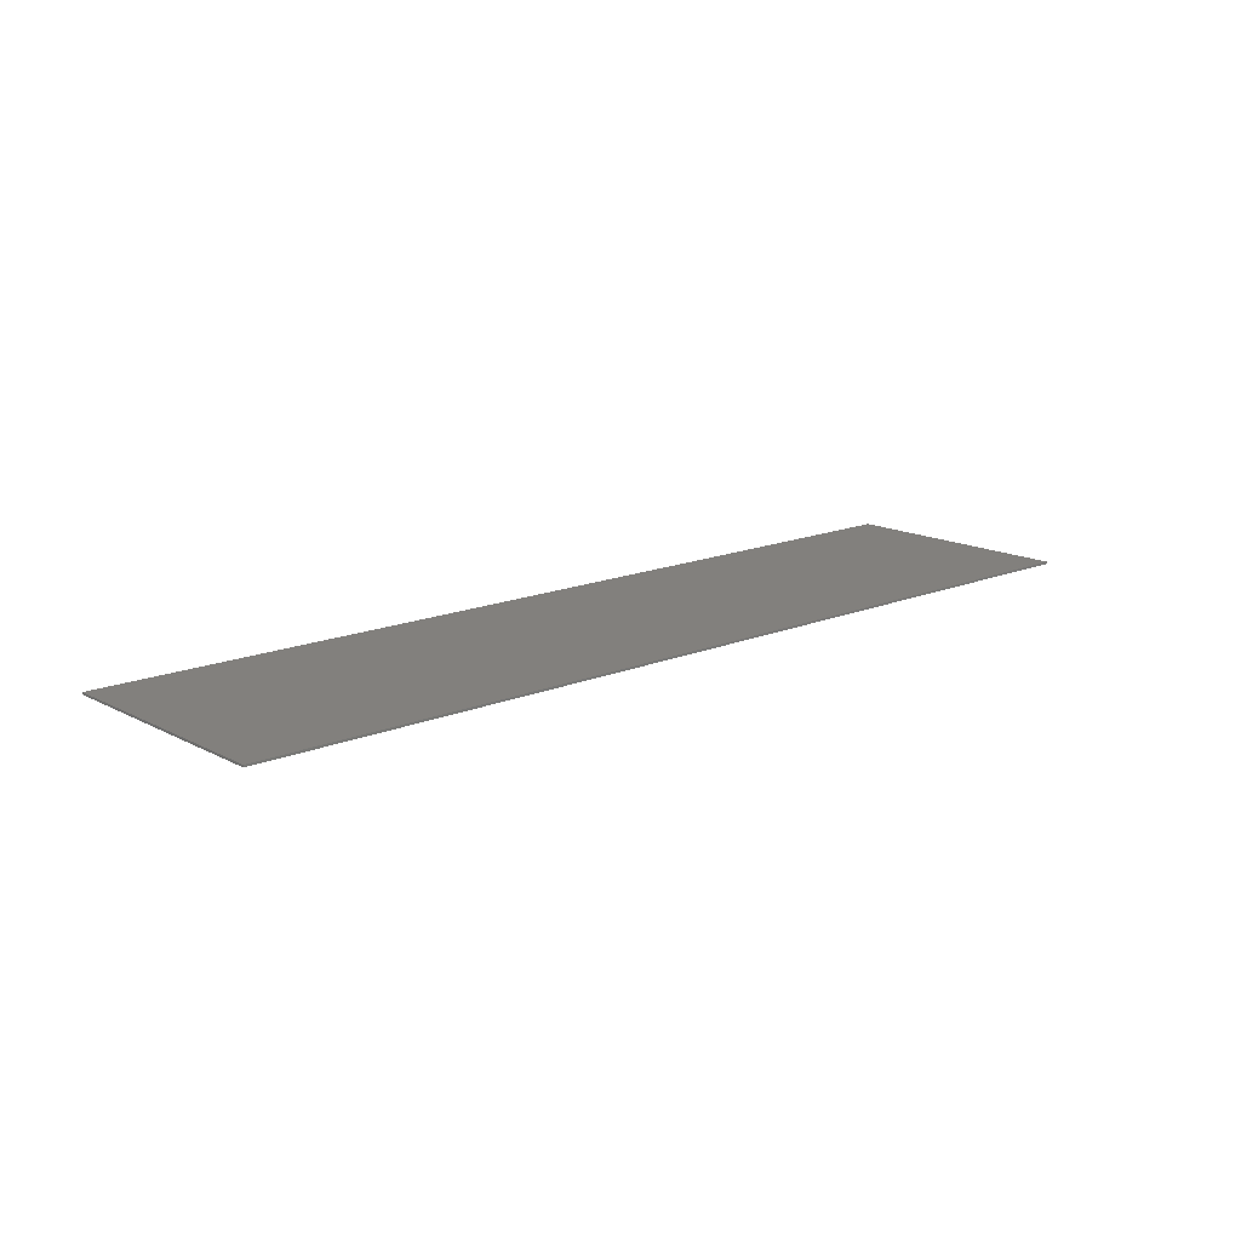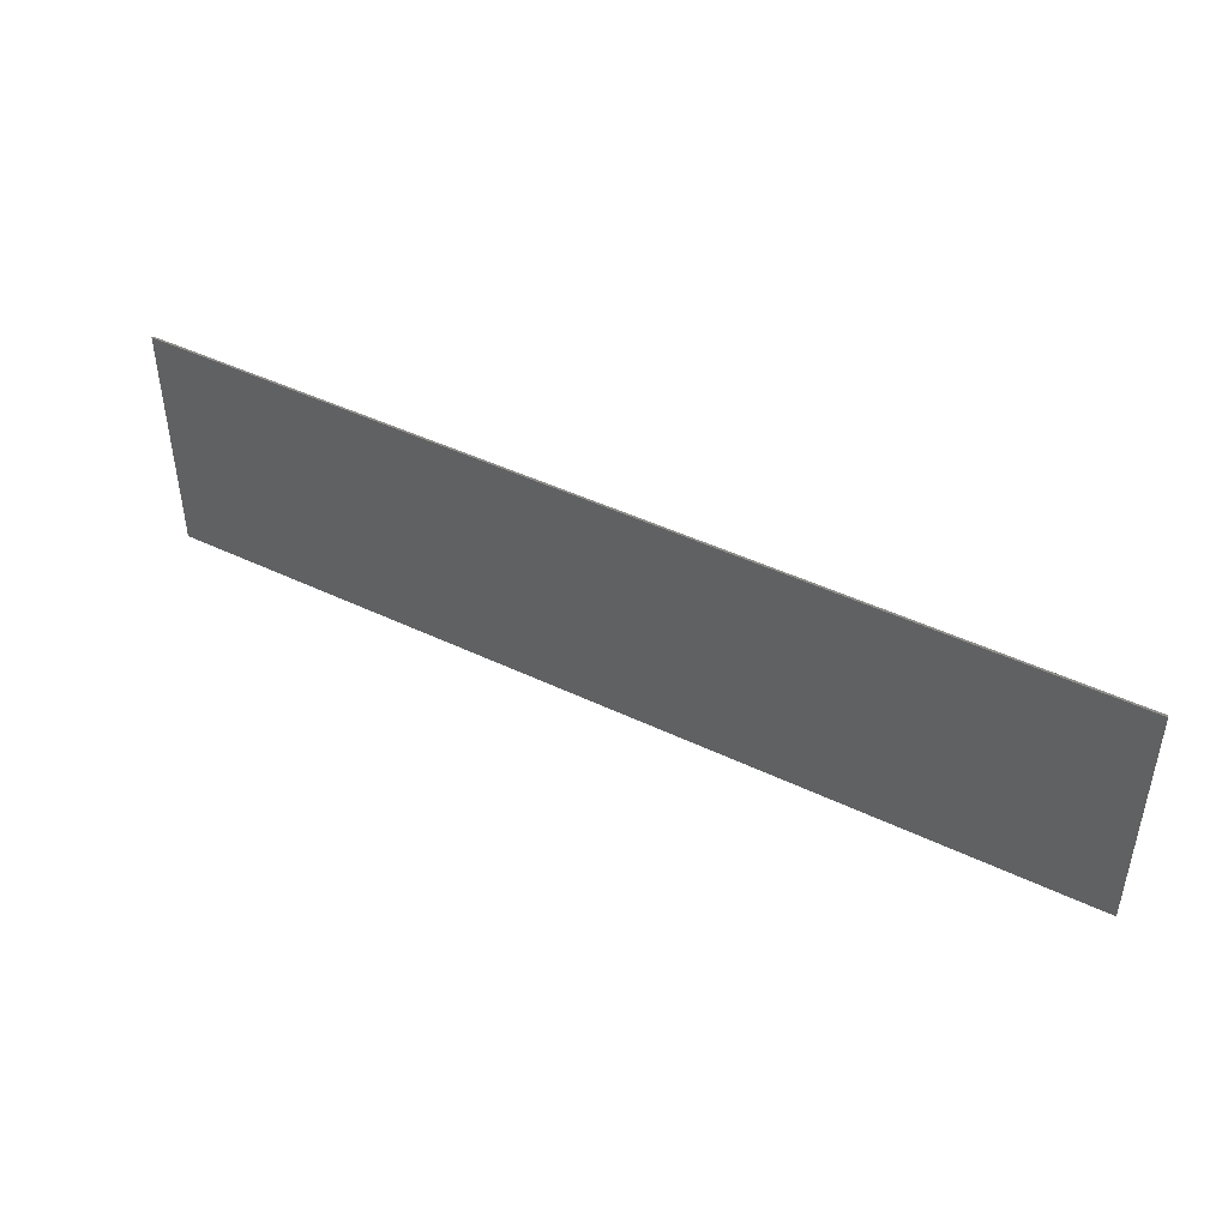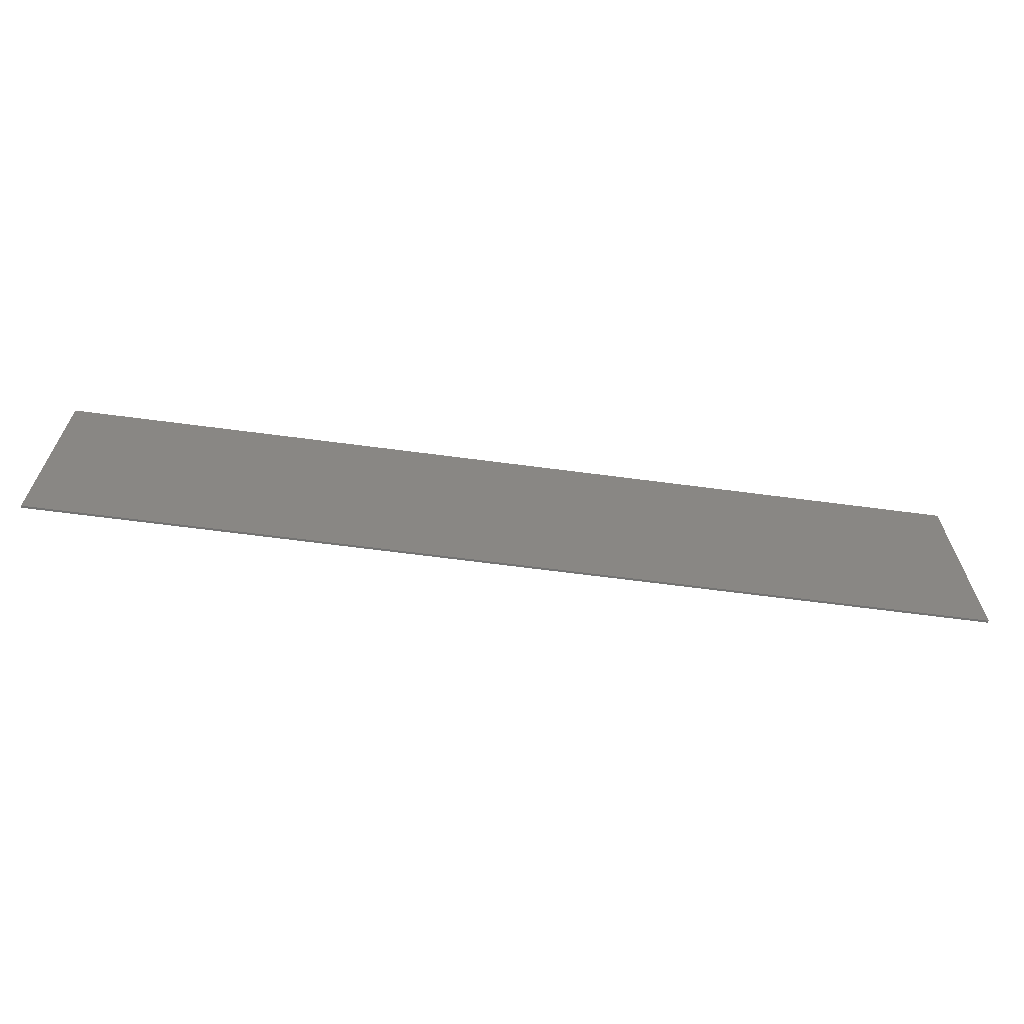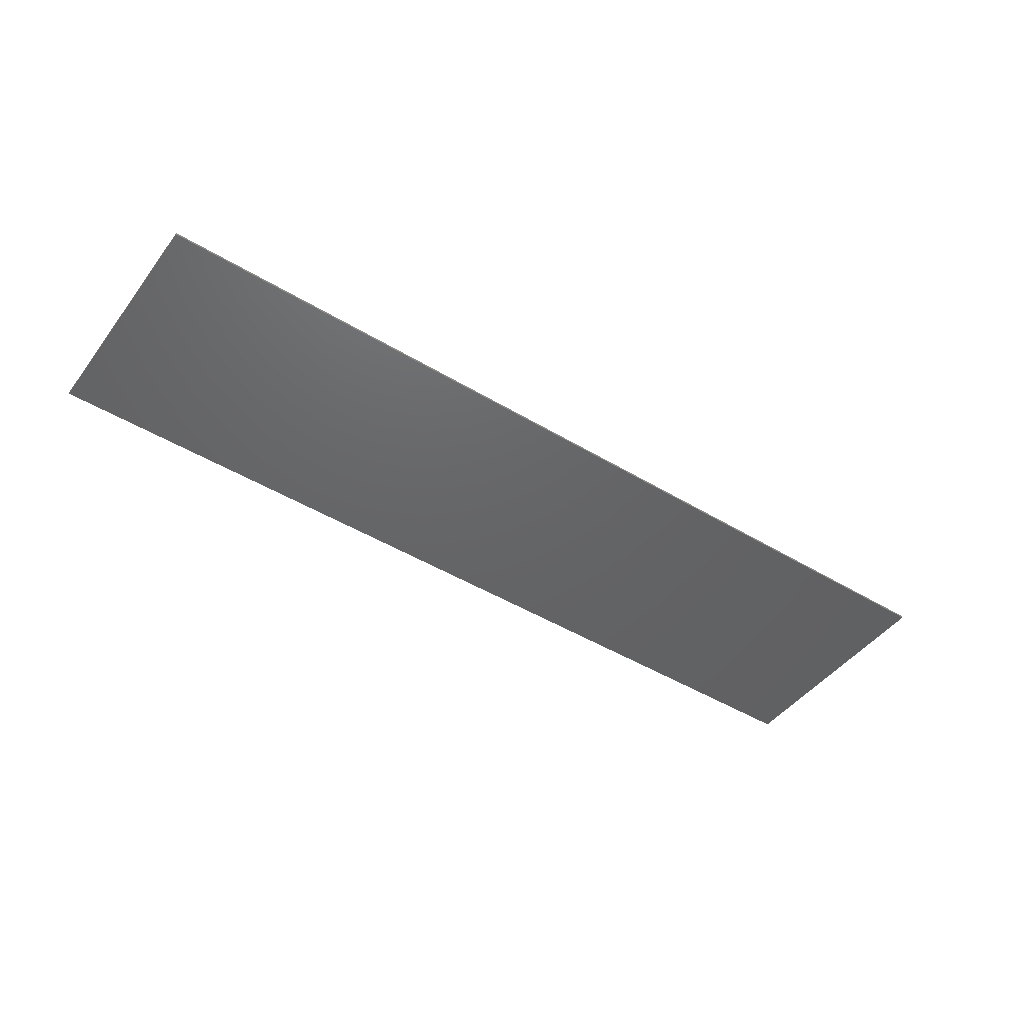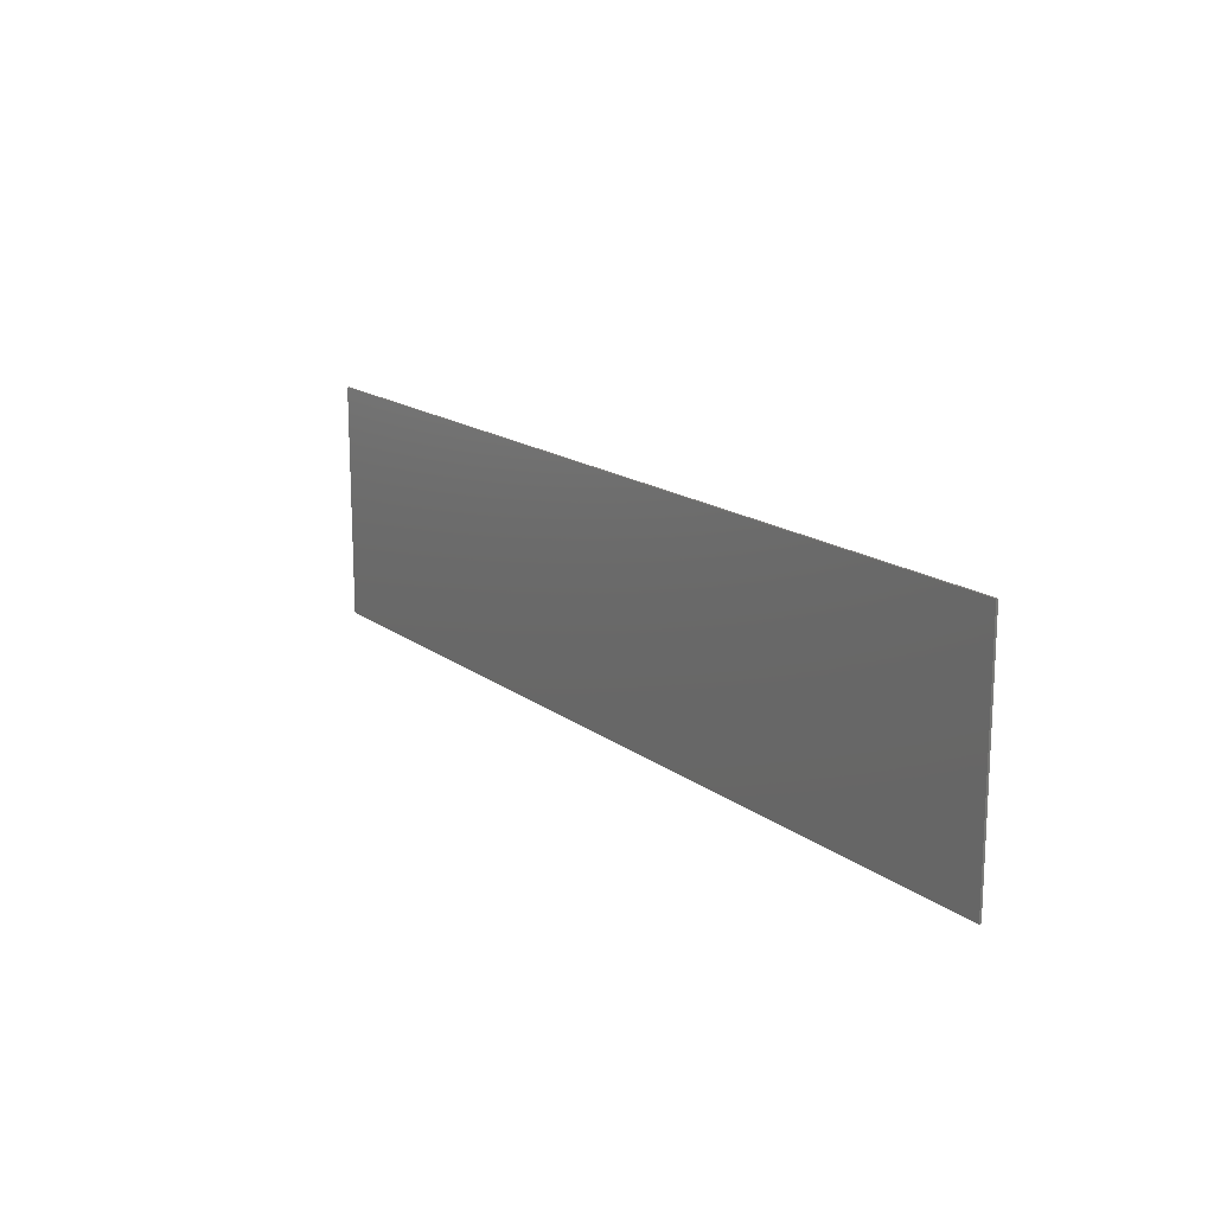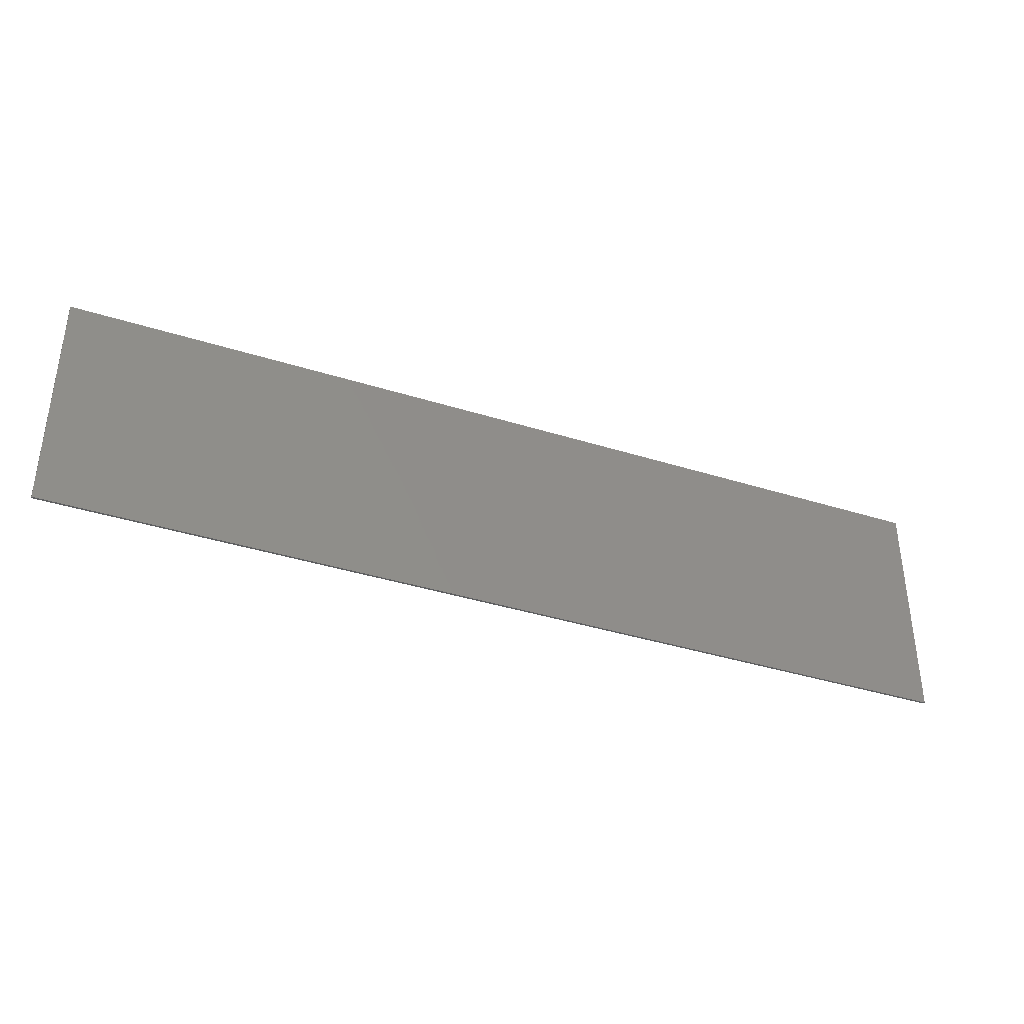
<metadata>
{"format":"stl","ext":"stl","renderer":"f3d","projection":"perspective","resolution":1024,"background":"white","views":[{"elev":15.0,"azim":138.1,"up":"+Y"},{"elev":44.6,"azim":29.2,"up":"+Z"},{"elev":-64.7,"azim":-7.6,"up":"+Z"},{"elev":-45.9,"azim":-34.8,"up":"+Y"},{"elev":16.3,"azim":-124.1,"up":"+Z"},{"elev":-37.9,"azim":-21.9,"up":"+Z"}]}
</metadata>
<code>
# stl→obj: 202 verts, 400 faces
v -19.04 -0.1 -4.576
v -21.12 -0.1 -5.46
v -17.99 -0.1 -4.862
v -16.72 -0.1 -4.94
v -19.82 -0.1 -4.134
v -20.24 -0.1 -3.536
v -20.49 -0.1 -2.678
v -15.45 -0.1 -4.836
v -12.53 -0.1 -4.758
v -14.43 -0.1 -4.498
v -13.66 -0.1 -4.03
v -13.24 -0.1 -3.458
v -13.02 -0.1 -2.678
v -9.187 -0.1 -4.758
v -16.26 -0.1 -3.198
v -17.32 -0.1 -2.886
v -17.25 -0.1 -3.198
v -16.76 -0.1 -3.406
v -16.19 -0.1 -2.86
v -17.35 -0.1 -2.366
v -20.56 -0.1 -1.508
v -16.16 -0.1 -1.092
v -16.16 -0.1 0.39
v -17.32 -0.1 1.898
v -16.16 -0.1 -2.236
v -10.91 -0.1 4.368
v -12.95 -0.1 -1.456
v -12.95 -0.1 -1.092
v -12.95 -0.1 0.39
v -20.56 -0.1 1.144
v -21.12 -0.1 5.46
v -9.011 -0.1 -3.12
v -7.709 -0.1 -4.758
v -7.85 -0.1 -3.12
v -4.4 -0.1 -4.758
v -3.872 -0.1 -4.758
v -3.872 -0.1 4.368
v -6.23 -0.1 4.368
v -0.6336 -0.1 -4.758
v 0.352 -0.1 -4.758
v 0.352 -0.1 -1.716
v -0.6336 -0.1 -0.65
v 21.12 -0.1 -5.46
v 3.309 -0.1 -4.758
v 3.309 -0.1 -2.34
v 4.506 -0.1 -2.444
v 4.47 -0.1 -1.638
v 3.309 -0.1 -1.456
v 4.576 -0.1 -3.042
v -8.941 -0.1 -0.52
v -9.046 -0.1 -1.508
v -7.955 -0.1 -1.508
v -8.096 -0.1 -0.39
v 0.3168 -0.1 -1.118
v 0.176 -0.1 -0.806
v 3.238 -0.1 -0.988
v 4.47 -0.1 1.092
v 2.429 -0.1 0.156
v 2.358 -0.1 -0.208
v 2.851 -0.1 -0.468
v 2.957 -0.1 0.442
v 1.549 -0.1 0
v -8.73 -0.1 0.754
v -8.272 -0.1 0.884
v -20.52 -0.1 2.028
v -16.19 -0.1 2.548
v -17.21 -0.1 2.808
v -17.32 -0.1 2.47
v -16.16 -0.1 1.976
v -20.45 -0.1 2.626
v -16.72 -0.1 3.016
v -16.26 -0.1 2.86
v -19.92 -0.1 3.588
v -19.36 -0.1 4.004
v -20.28 -0.1 3.12
v -18.66 -0.1 4.316
v -17.78 -0.1 4.498
v -16.79 -0.1 4.576
v -13.69 -0.1 3.718
v -13.24 -0.1 3.146
v -15.49 -0.1 4.472
v -14.47 -0.1 4.16
v -13.02 -0.1 2.366
v -0.6336 -0.1 0.78
v 0.1056 -0.1 0.884
v 0.2816 -0.1 1.118
v 0.352 -0.1 1.612
v -8.448 -0.1 2.34
v 3.238 -0.1 0.988
v -0.6336 -0.1 2.808
v 0.352 -0.1 2.106
v 3.309 -0.1 1.872
v 4.541 -0.1 2.21
v -12.95 -0.1 1.274
v -1.584 -0.1 4.368
v 2.816 -0.1 3.588
v 3.203 -0.1 2.886
v 4.682 -0.1 2.99
v 5.034 -0.1 3.562
v -0.2112 -0.1 4.368
v 21.12 -0.1 5.46
v 1.514 -0.1 4.238
v 2.218 -0.1 4.004
v 5.773 -0.1 4.082
v 6.794 -0.1 4.446
v 0.8096 -0.1 4.316
v 8.096 -0.1 4.576
v 0.1408 -0.1 2.678
v 6.09 -0.1 -4.654
v 6.829 -0.1 -4.888
v 7.603 -0.1 -4.94
v 4.717 -0.1 -3.51
v 5.034 -0.1 -3.952
v 5.491 -0.1 -4.342
v 11.93 -0.1 -4.758
v 9.926 -0.1 -4.758
v 8.237 -0.1 -4.888
v 8.8 -0.1 -4.732
v 9.258 -0.1 -4.472
v 9.645 -0.1 -4.108
v 8.8 -0.1 -2.86
v 7.709 -0.1 -2.392
v 7.709 -0.1 -2.912
v 8.694 -0.1 -3.172
v 8.202 -0.1 -1.248
v 8.202 -0.1 0.156
v 7.709 -0.1 1.976
v 8.835 -0.1 -2.314
v 7.814 -0.1 -3.198
v 8.237 -0.1 -3.406
v 13.13 -0.1 -2.184
v 13.09 -0.1 -0.962
v 11.93 -0.1 0.156
v 8.835 -0.1 -1.248
v 13.2 -0.1 -2.938
v 15.03 -0.1 -4.706
v 15.88 -0.1 -4.888
v 16.83 -0.1 -4.94
v 13.38 -0.1 -3.484
v 13.76 -0.1 -3.978
v 14.33 -0.1 -4.42
v 18.66 -0.1 -4.706
v 17.81 -0.1 -4.888
v 19.36 -0.1 -4.394
v 19.89 -0.1 -3.978
v 20.28 -0.1 -3.458
v 20.45 -0.1 -2.912
v 17.25 -0.1 -3.198
v 16.33 -0.1 -2.886
v 16.4 -0.1 -3.224
v 16.83 -0.1 -3.406
v 16.33 -0.1 -2.236
v 17.32 -0.1 -2.834
v 17.32 -0.1 -2.158
v 20.56 -0.1 -0.962
v 20.52 -0.1 -2.158
v 16.33 -0.1 2.028
v 17.32 -0.1 2.028
v 20.56 -0.1 0.598
v 8.73 -0.1 1.846
v 8.694 -0.1 2.47
v 7.709 -0.1 2.548
v 8.659 -0.1 2.834
v 7.814 -0.1 2.86
v 8.73 -0.1 1.014
v 11.93 -0.1 1.014
v 13.09 -0.1 0.598
v 13.13 -0.1 1.768
v 11.86 -0.1 2.392
v 11.93 -0.1 1.404
v 13.2 -0.1 2.548
v 8.202 -0.1 3.016
v 14.29 -0.1 4.004
v 10.45 -0.1 4.134
v 11.23 -0.1 3.666
v 13.73 -0.1 3.588
v 15 -0.1 4.316
v 9.398 -0.1 4.472
v 11.65 -0.1 3.12
v 13.38 -0.1 3.094
v 15.84 -0.1 4.498
v 17.25 -0.1 2.834
v 16.44 -0.1 2.886
v 16.37 -0.1 2.6
v 17.32 -0.1 2.548
v 20.52 -0.1 1.794
v 20.45 -0.1 2.574
v 16.83 -0.1 3.016
v 16.83 -0.1 4.576
v 19.89 -0.1 3.614
v 20.28 -0.1 3.12
v 17.78 -0.1 4.498
v 18.62 -0.1 4.316
v 19.32 -0.1 4.03
v -22 -0.1 5.6
v -22 -0.1 -5.6
v 22 -0.1 -5.6
v 22 -0.1 5.6
v 22 0 5.6
v 22 0 -5.6
v -22 0 -5.6
v -22 0 5.6
f 1 2 3
f 3 2 4
f 5 2 1
f 6 2 5
f 7 2 6
f 8 4 2
f 2 9 8
f 10 8 9
f 11 10 9
f 12 11 9
f 13 12 9
f 14 9 2
f 15 16 17
f 17 18 15
f 19 20 16
f 16 15 19
f 21 2 7
f 20 22 23
f 23 24 20
f 25 22 20
f 20 19 25
f 9 26 27
f 27 13 9
f 22 28 29
f 29 23 22
f 2 21 30
f 30 31 2
f 32 14 33
f 33 34 32
f 33 14 2
f 35 33 2
f 35 36 37
f 37 38 35
f 36 35 2
f 39 40 41
f 41 42 39
f 40 39 2
f 2 43 40
f 44 40 43
f 45 46 47
f 47 48 45
f 45 44 49
f 49 46 45
f 39 36 2
f 50 51 52
f 52 53 50
f 54 55 42
f 42 41 54
f 26 28 27
f 56 48 47
f 47 57 56
f 58 59 60
f 60 61 58
f 58 62 59
f 57 61 60
f 60 56 57
f 63 50 53
f 53 64 63
f 31 30 65
f 66 67 68
f 68 69 66
f 69 68 24
f 24 23 69
f 31 65 70
f 71 67 66
f 66 72 71
f 31 73 74
f 31 75 73
f 31 76 77
f 31 74 76
f 31 77 78
f 31 70 75
f 26 79 80
f 81 26 31
f 31 78 81
f 26 82 79
f 81 82 26
f 26 80 83
f 84 85 86
f 86 87 84
f 88 63 64
f 26 29 28
f 57 89 61
f 90 84 87
f 87 91 90
f 92 89 57
f 57 93 92
f 26 83 94
f 31 38 37
f 31 37 95
f 31 26 38
f 96 97 98
f 98 99 96
f 100 101 31
f 31 95 100
f 102 103 104
f 104 105 102
f 100 106 107
f 107 101 100
f 103 96 99
f 99 104 103
f 90 91 108
f 97 92 93
f 93 98 97
f 26 94 29
f 106 102 105
f 105 107 106
f 109 44 110
f 44 111 110
f 112 44 113
f 113 44 114
f 114 44 109
f 115 116 117
f 117 43 115
f 118 117 116
f 119 118 116
f 120 119 116
f 117 111 43
f 121 122 123
f 123 124 121
f 122 125 126
f 126 127 122
f 128 125 122
f 122 121 128
f 124 123 129
f 129 130 124
f 131 132 133
f 133 115 131
f 134 125 128
f 131 115 135
f 49 44 112
f 136 115 137
f 43 138 137
f 137 115 43
f 139 115 140
f 140 115 141
f 141 115 136
f 142 143 43
f 143 138 43
f 144 142 43
f 145 144 43
f 146 145 43
f 147 146 43
f 148 149 150
f 150 151 148
f 152 149 153
f 153 154 152
f 155 156 43
f 157 152 154
f 154 158 157
f 156 147 43
f 153 149 148
f 159 155 43
f 43 101 159
f 135 115 139
f 44 111 43
f 127 160 161
f 161 162 127
f 162 161 163
f 163 164 162
f 127 126 165
f 165 160 127
f 133 166 165
f 165 126 133
f 166 133 167
f 167 168 166
f 169 170 168
f 168 171 169
f 168 170 166
f 172 164 163
f 173 174 175
f 175 176 173
f 177 178 174
f 174 173 177
f 176 175 179
f 179 180 176
f 101 107 178
f 178 181 101
f 179 169 171
f 171 180 179
f 182 183 184
f 184 185 182
f 185 184 157
f 157 158 185
f 101 186 159
f 101 187 186
f 167 133 132
f 188 183 182
f 101 181 189
f 101 190 191
f 101 192 193
f 101 193 194
f 101 194 190
f 101 189 192
f 101 191 187
f 181 178 177
f 7 6 16
f 16 20 7
f 21 7 20
f 20 24 21
f 30 21 24
f 24 65 30
f 6 5 17
f 17 16 6
f 1 3 17
f 17 5 1
f 68 73 75
f 75 70 68
f 74 73 67
f 67 76 74
f 70 65 24
f 24 68 70
f 77 76 67
f 67 71 77
f 73 68 67
f 78 77 71
f 71 81 78
f 15 18 8
f 8 10 15
f 25 19 13
f 13 27 25
f 22 25 27
f 27 28 22
f 11 19 15
f 15 10 11
f 19 11 12
f 12 13 19
f 83 66 69
f 69 94 83
f 72 66 79
f 79 82 72
f 72 82 81
f 81 71 72
f 94 69 23
f 23 29 94
f 80 79 66
f 66 83 80
f 4 8 18
f 18 3 4
f 9 14 32
f 32 51 9
f 50 26 9
f 9 51 50
f 26 50 63
f 26 63 88
f 52 51 32
f 32 34 52
f 35 52 34
f 34 33 35
f 53 52 35
f 35 38 53
f 38 88 64
f 64 53 38
f 38 26 88
f 36 39 42
f 42 37 36
f 85 84 42
f 42 55 85
f 37 42 84
f 41 40 45
f 45 48 41
f 62 85 55
f 55 54 62
f 100 95 90
f 90 108 100
f 90 95 37
f 37 84 90
f 86 85 62
f 62 58 86
f 89 87 86
f 86 58 89
f 106 100 108
f 108 102 106
f 54 41 48
f 48 56 54
f 54 60 59
f 59 62 54
f 60 54 56
f 103 102 108
f 108 96 103
f 108 91 97
f 97 96 108
f 91 87 92
f 92 97 91
f 92 87 89
f 89 58 61
f 45 40 44
f 112 113 123
f 123 49 112
f 46 49 122
f 122 47 46
f 113 114 129
f 129 123 113
f 129 109 110
f 110 111 129
f 122 49 123
f 129 114 109
f 162 99 98
f 98 93 162
f 104 99 164
f 164 105 104
f 127 93 57
f 57 122 127
f 57 47 122
f 126 125 134
f 134 133 126
f 172 107 105
f 105 164 172
f 99 162 164
f 162 93 127
f 130 129 111
f 111 117 130
f 130 117 118
f 118 119 130
f 120 124 130
f 130 119 120
f 121 124 120
f 128 121 120
f 120 115 128
f 120 116 115
f 133 134 128
f 128 115 133
f 169 161 160
f 160 170 169
f 179 163 161
f 161 169 179
f 178 172 163
f 163 174 178
f 107 172 178
f 170 160 165
f 165 166 170
f 175 174 163
f 163 179 175
f 150 140 141
f 141 136 150
f 139 140 149
f 149 135 139
f 152 131 135
f 135 149 152
f 151 137 138
f 138 143 151
f 137 151 150
f 150 136 137
f 149 140 150
f 132 131 152
f 152 167 132
f 157 171 168
f 168 167 157
f 184 176 180
f 180 171 184
f 183 173 176
f 176 184 183
f 177 173 183
f 183 181 177
f 181 183 188
f 188 189 181
f 184 171 157
f 157 167 152
f 148 143 142
f 142 144 148
f 153 148 146
f 146 147 153
f 154 153 147
f 147 156 154
f 148 144 145
f 145 146 148
f 148 151 143
f 155 159 154
f 154 156 155
f 158 154 159
f 159 186 158
f 190 182 185
f 185 191 190
f 182 193 192
f 192 188 182
f 189 188 192
f 185 158 187
f 187 191 185
f 194 193 182
f 182 190 194
f 187 158 186
f 17 3 18
f 2 31 195
f 195 196 2
f 101 43 197
f 197 198 101
f 43 2 196
f 196 197 43
f 31 101 198
f 198 195 31
f 199 200 201
f 201 202 199
f 195 198 199
f 199 202 195
f 196 195 202
f 202 201 196
f 197 196 201
f 201 200 197
f 198 197 200
f 200 199 198

</code>
